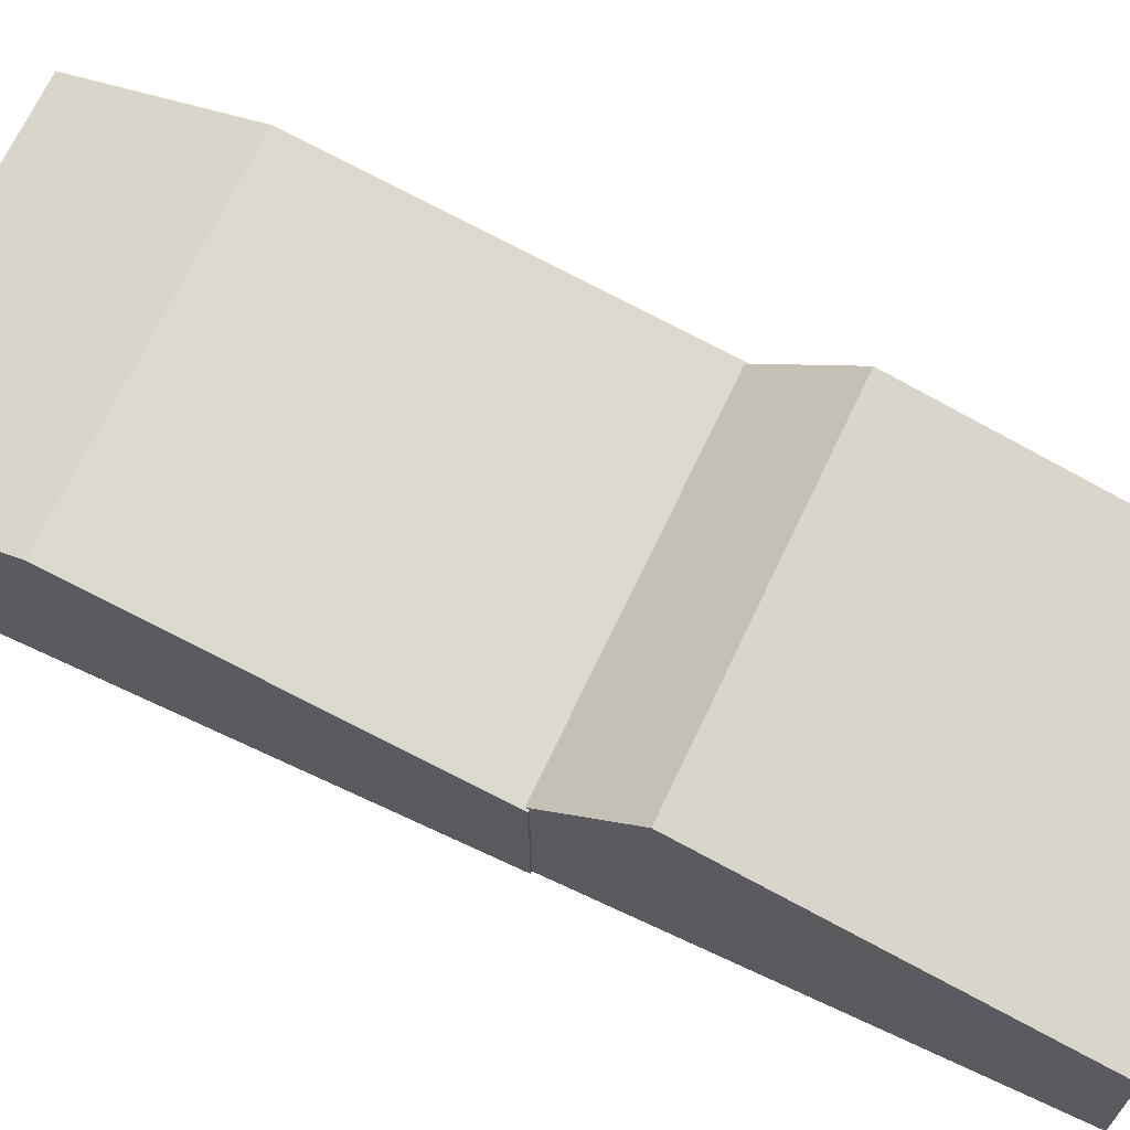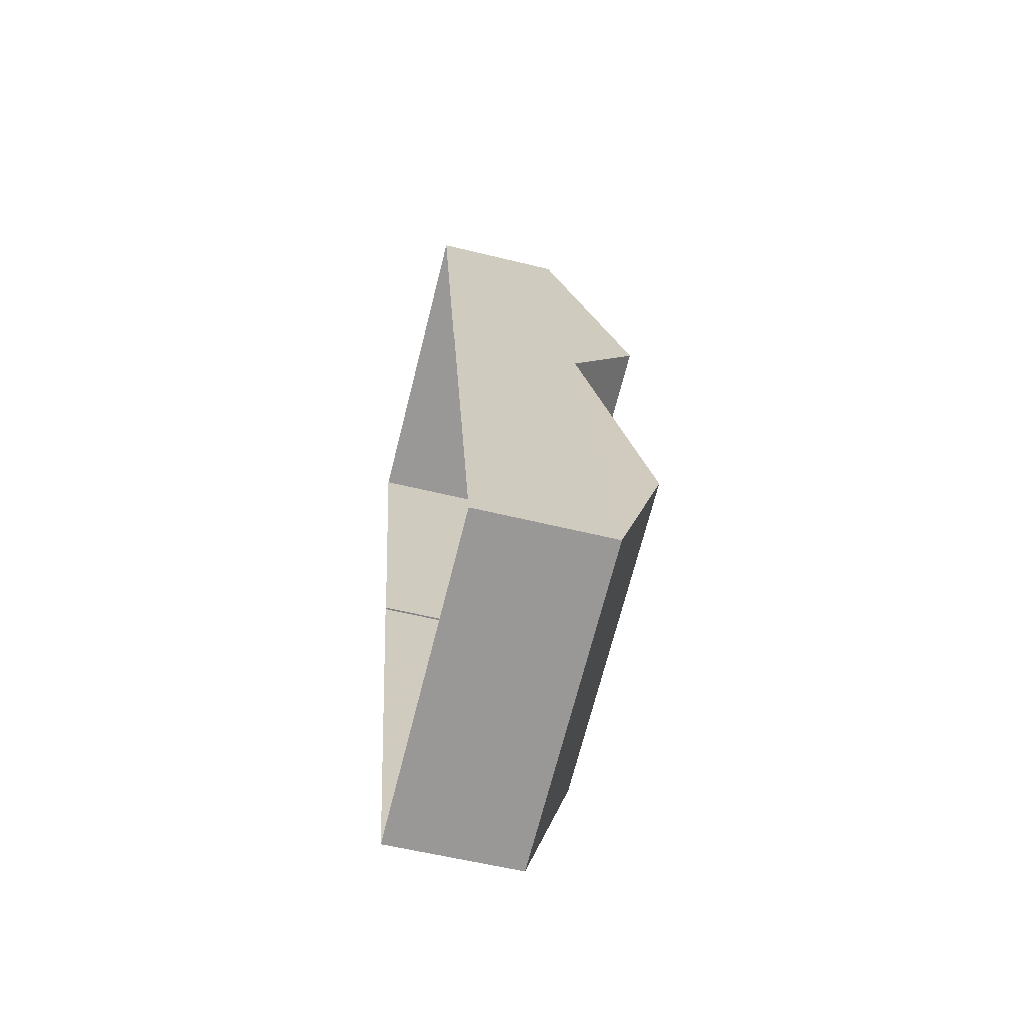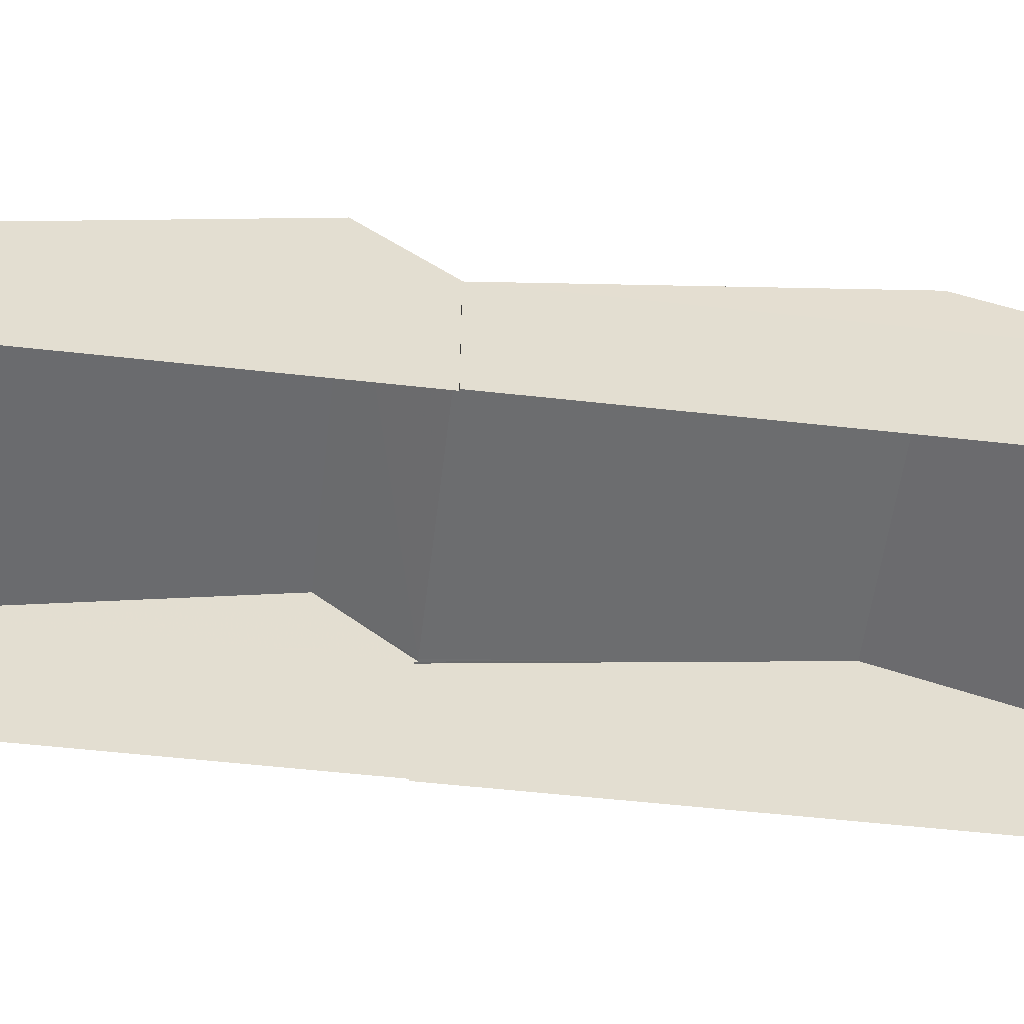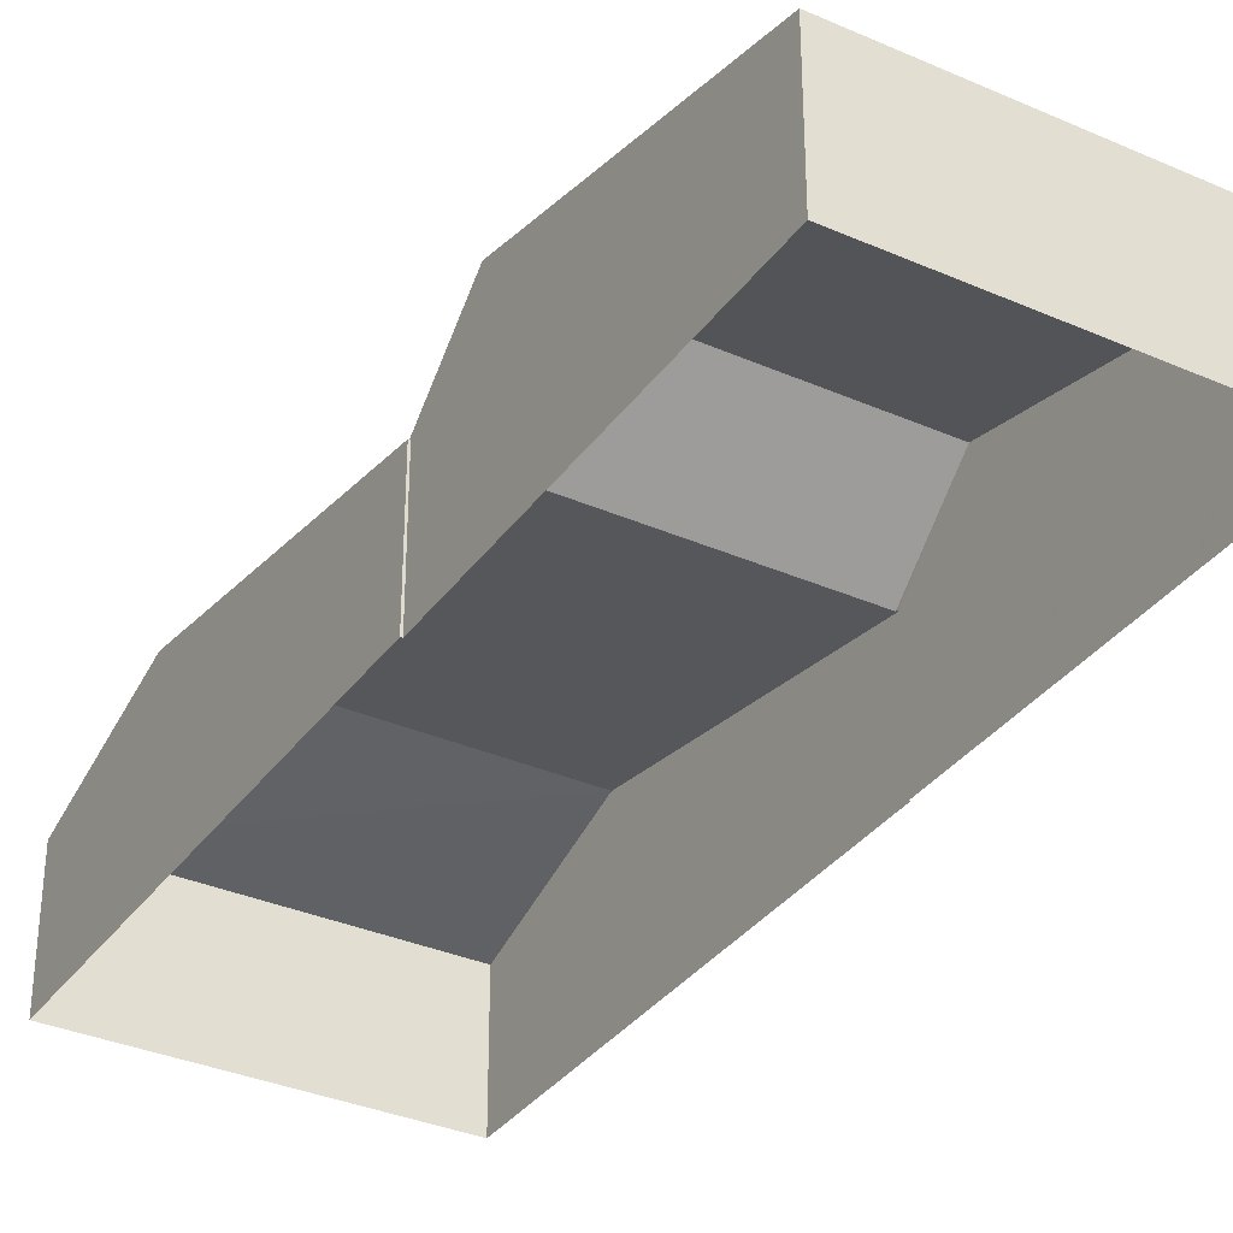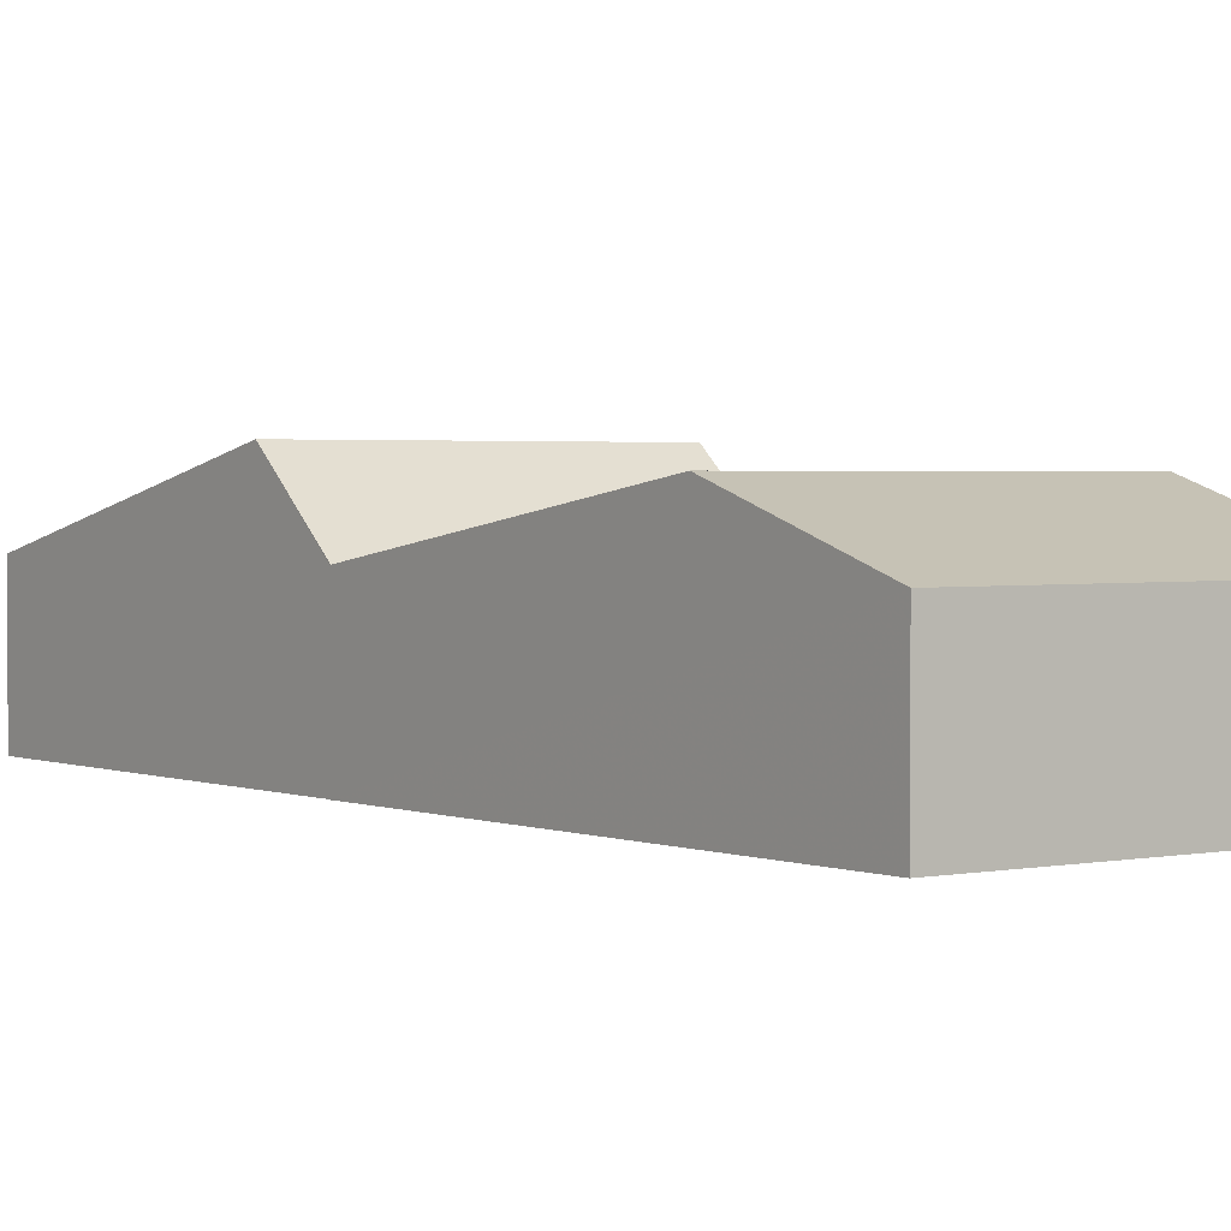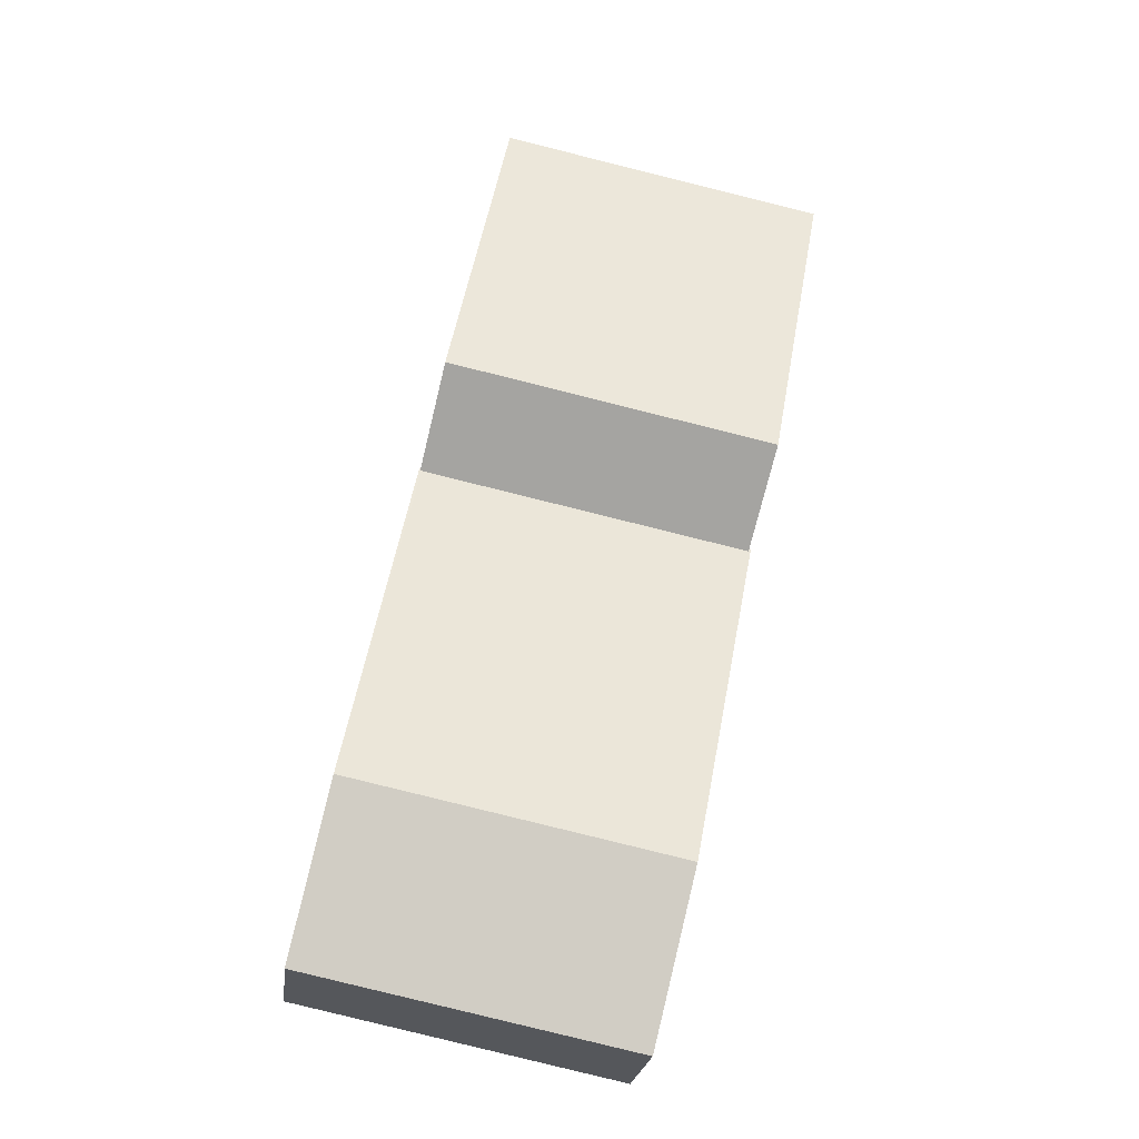
<metadata>
{"format":"obj","ext":"obj","renderer":"f3d","projection":"perspective","resolution":1024,"background":"white","views":[{"elev":68.5,"azim":103.2,"up":"+Z"},{"elev":-56.7,"azim":-104.4,"up":"+Y"},{"elev":-54.5,"azim":-108.7,"up":"+Z"},{"elev":-34.4,"azim":137.5,"up":"+Z"},{"elev":2.2,"azim":-48.3,"up":"+Z"},{"elev":-23.6,"azim":-7.1,"up":"+Y"}]}
</metadata>
<code>
v -8675 -3.753e+04 33.2
v -8676 -3.754e+04 31.86
v -8674 -3.752e+04 31.86
v -8684 -3.753e+04 33.2
v -8682 -3.752e+04 31.87
v -8684 -3.753e+04 31.87
v -8684 -3.753e+04 28.56
v -8676 -3.754e+04 28.55
v -8682 -3.752e+04 28.56
v -8674 -3.752e+04 28.55
v -8674 -3.752e+04 28.55
v -8674 -3.752e+04 31.86
v -8682 -3.752e+04 31.87
v -8682 -3.752e+04 28.56
v -8672 -3.751e+04 31.86
v -8673 -3.752e+04 33.67
v -8674 -3.752e+04 31.87
v -8682 -3.752e+04 31.87
v -8681 -3.752e+04 33.67
v -8680 -3.751e+04 31.87
v -8682 -3.752e+04 31.88
v -8672 -3.751e+04 28.55
v -8680 -3.751e+04 28.56
v -8682 -3.752e+04 31.88
v -8674 -3.752e+04 31.87
f 22 10 23
f 9 14 7
f 23 10 14
f 10 11 8
f 7 10 8
f 14 10 7
f 1 2 3
f 4 5 6
f 2 7 8
f 2 6 7
f 6 9 7
f 6 5 9
f 10 3 11
f 10 12 3
f 13 9 5
f 13 14 9
f 2 8 11
f 3 2 11
f 12 15 16
f 17 12 16
f 13 18 19
f 13 19 20
f 18 21 19
f 15 22 23
f 20 15 23
f 12 22 15
f 12 10 22
f 13 20 23
f 14 13 23
f 2 4 6
f 1 4 2
f 1 24 4
f 21 5 4
f 21 18 5
f 24 21 4
f 18 13 5
f 17 3 12
f 3 17 1
f 24 1 25
f 25 1 17
f 19 21 24
f 25 19 24
f 16 19 25
f 17 16 25
f 19 16 20
f 20 16 15

</code>
